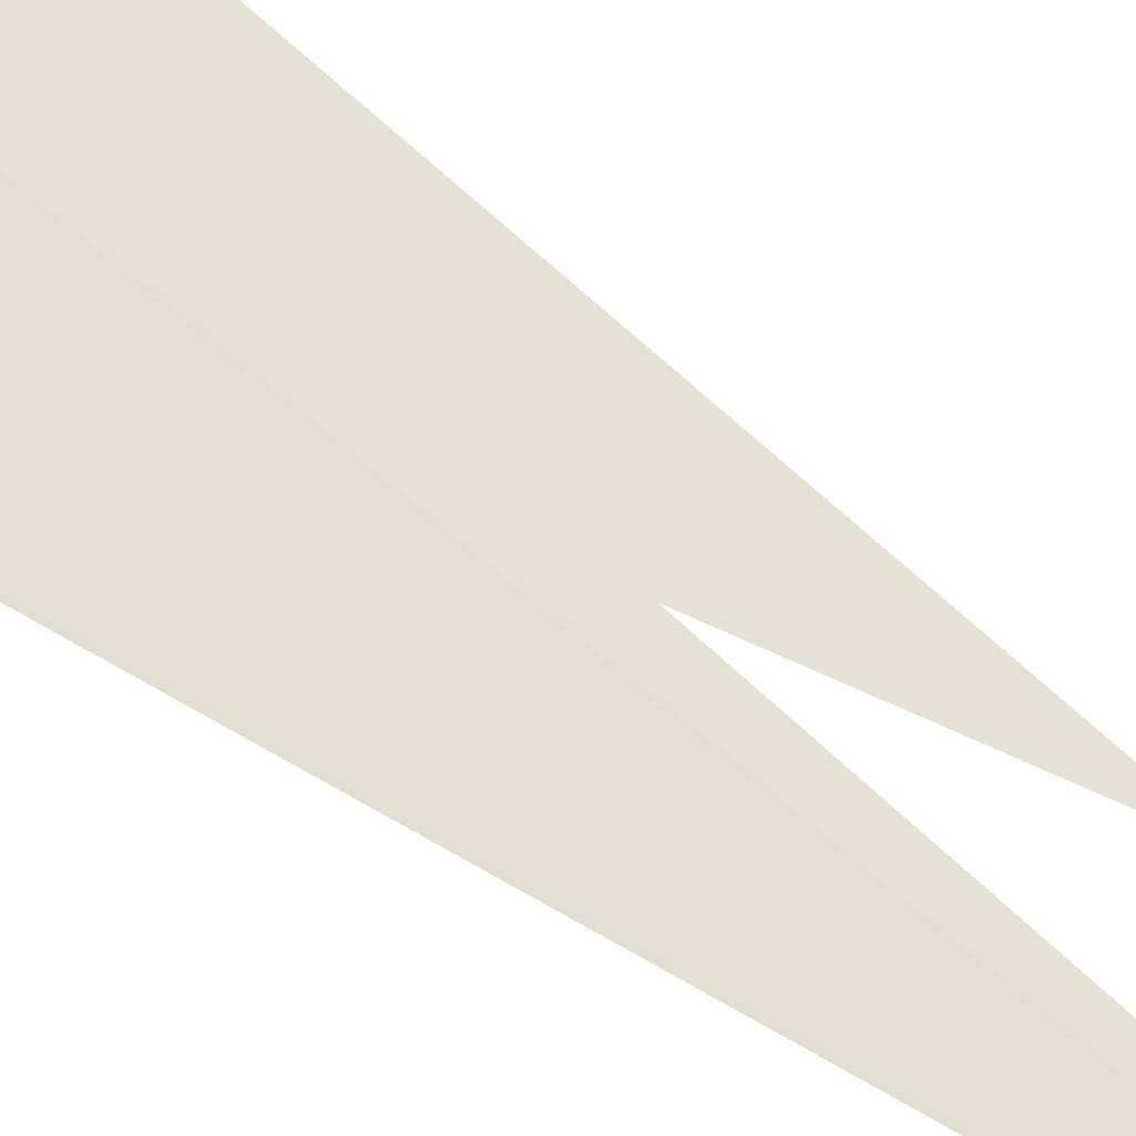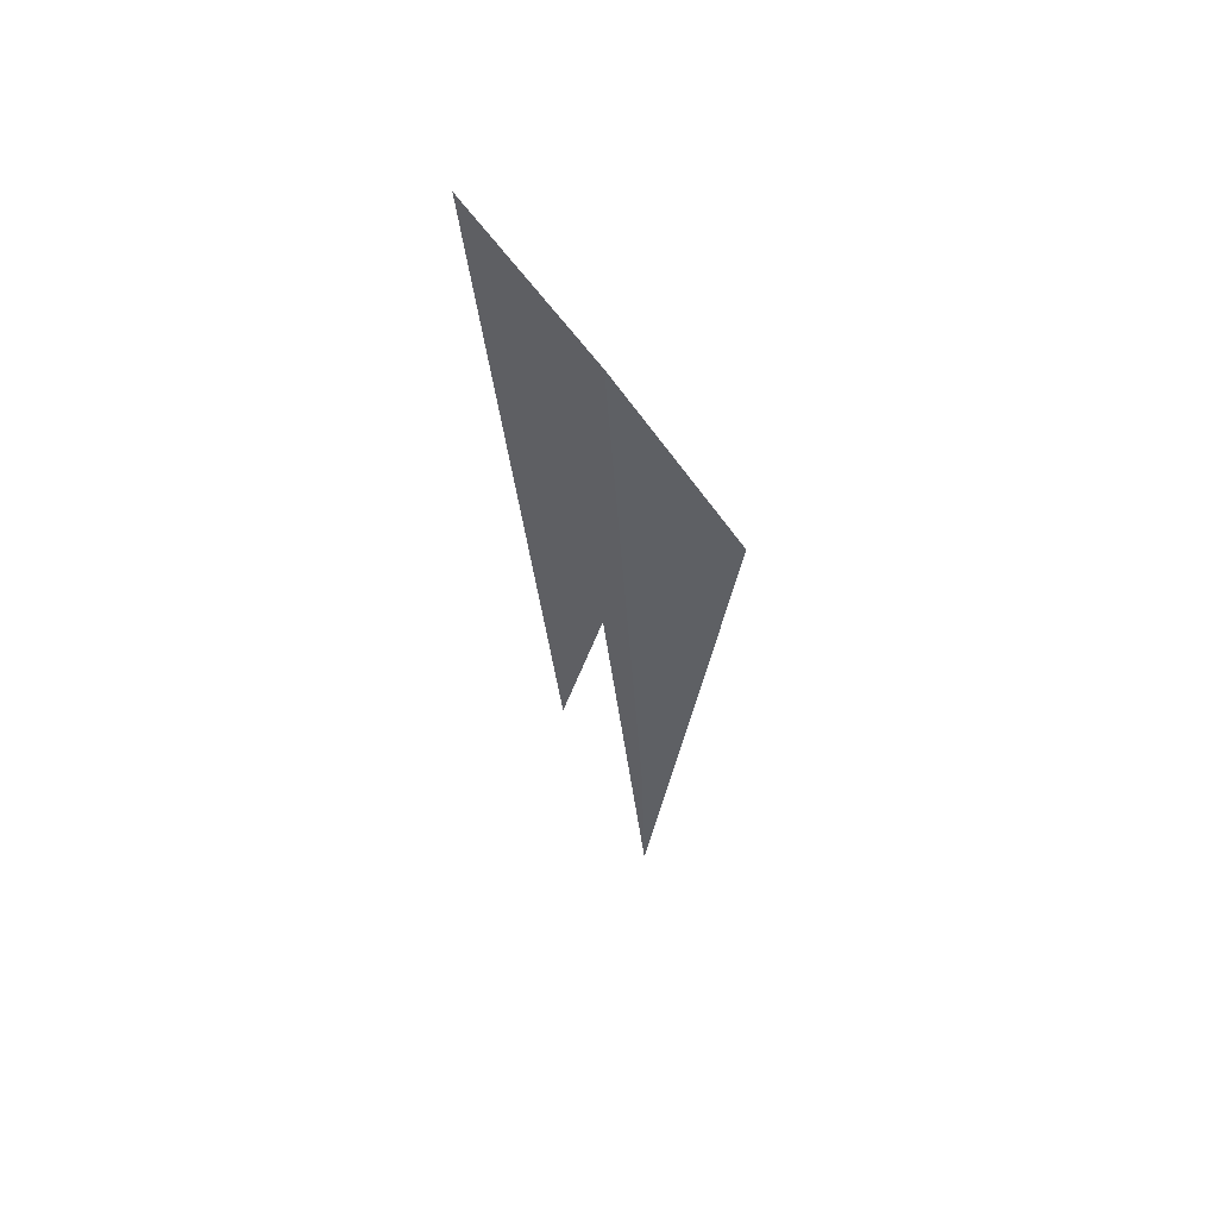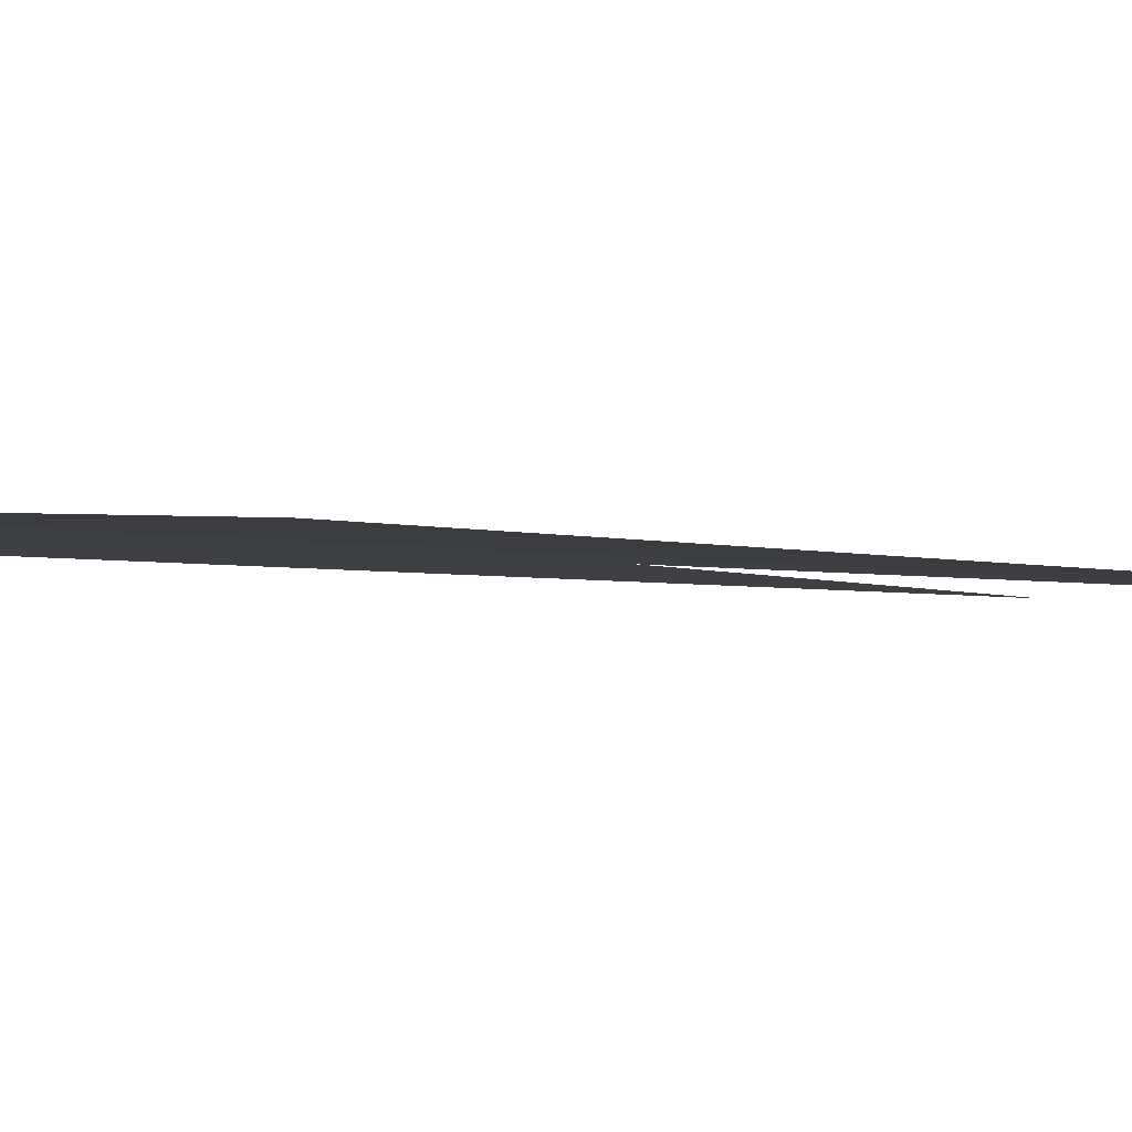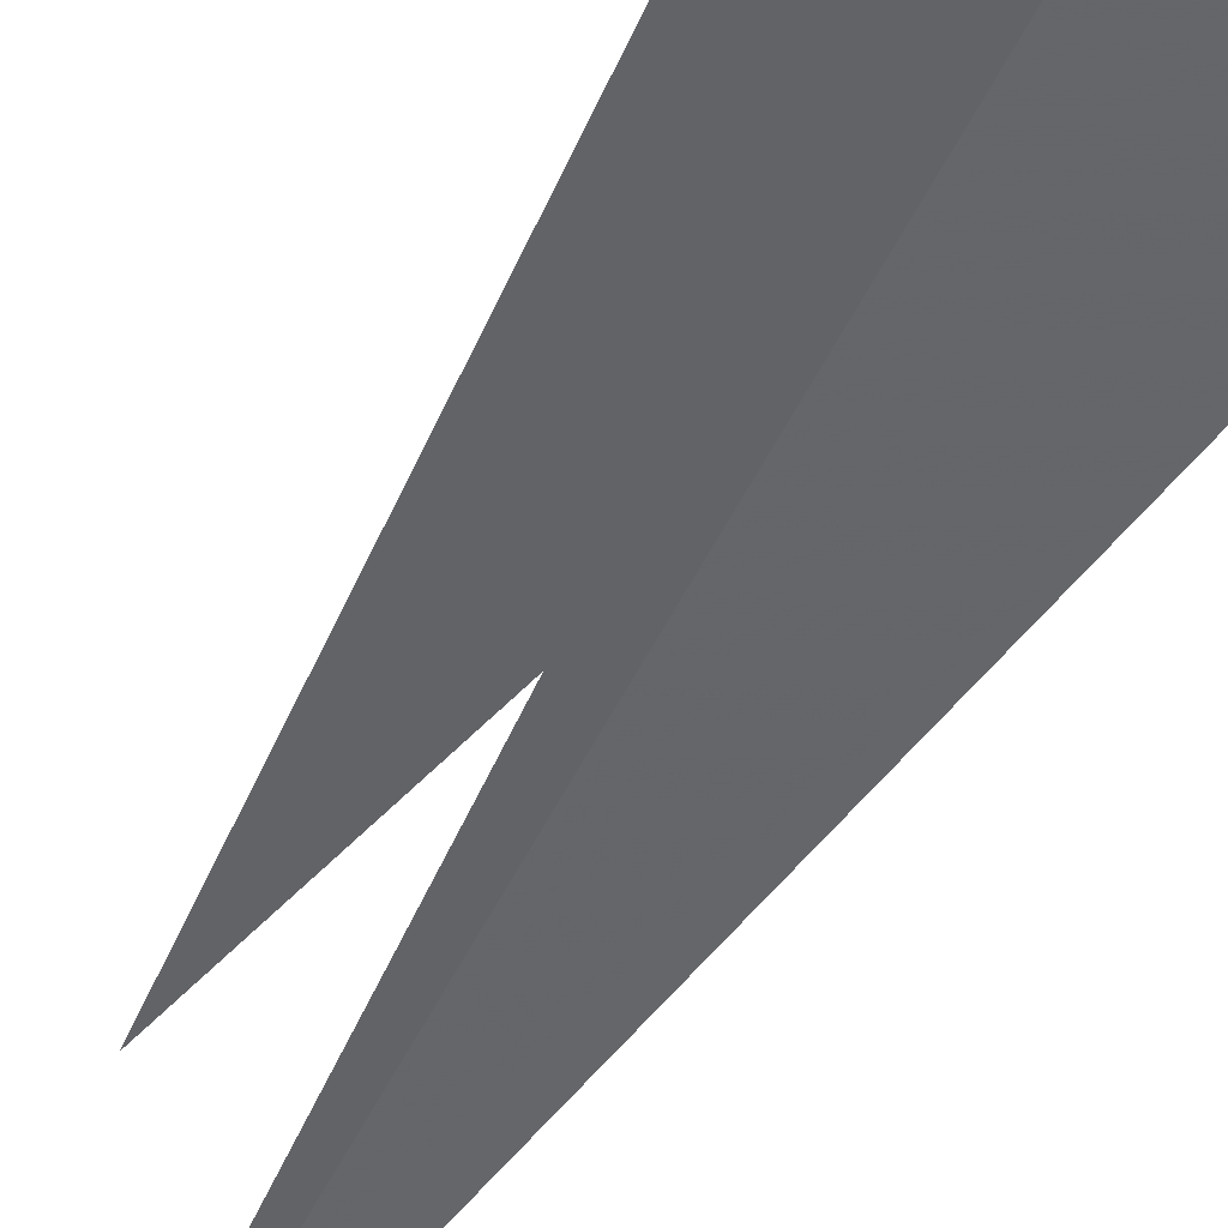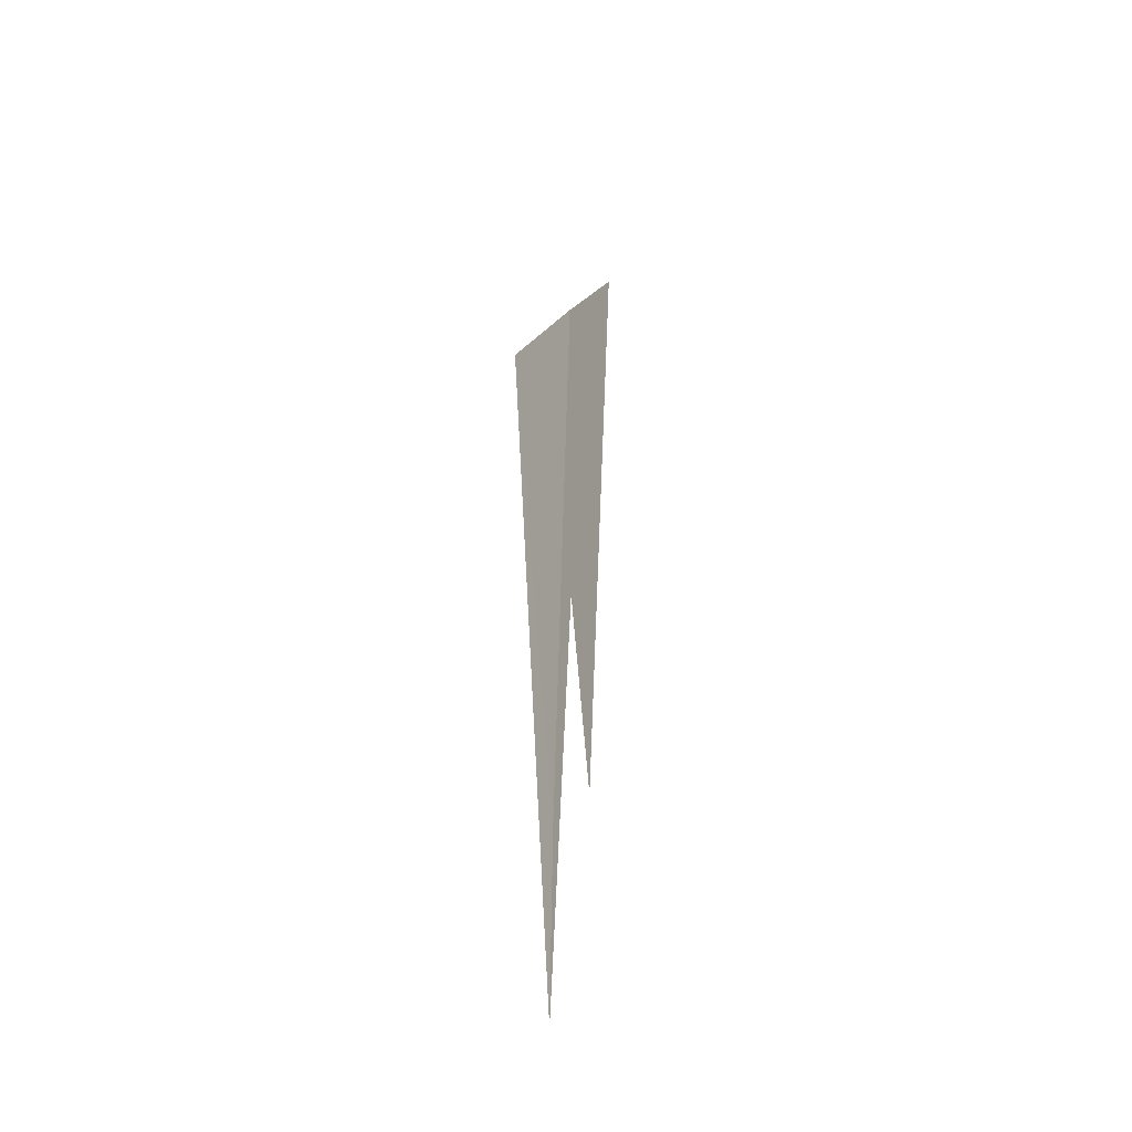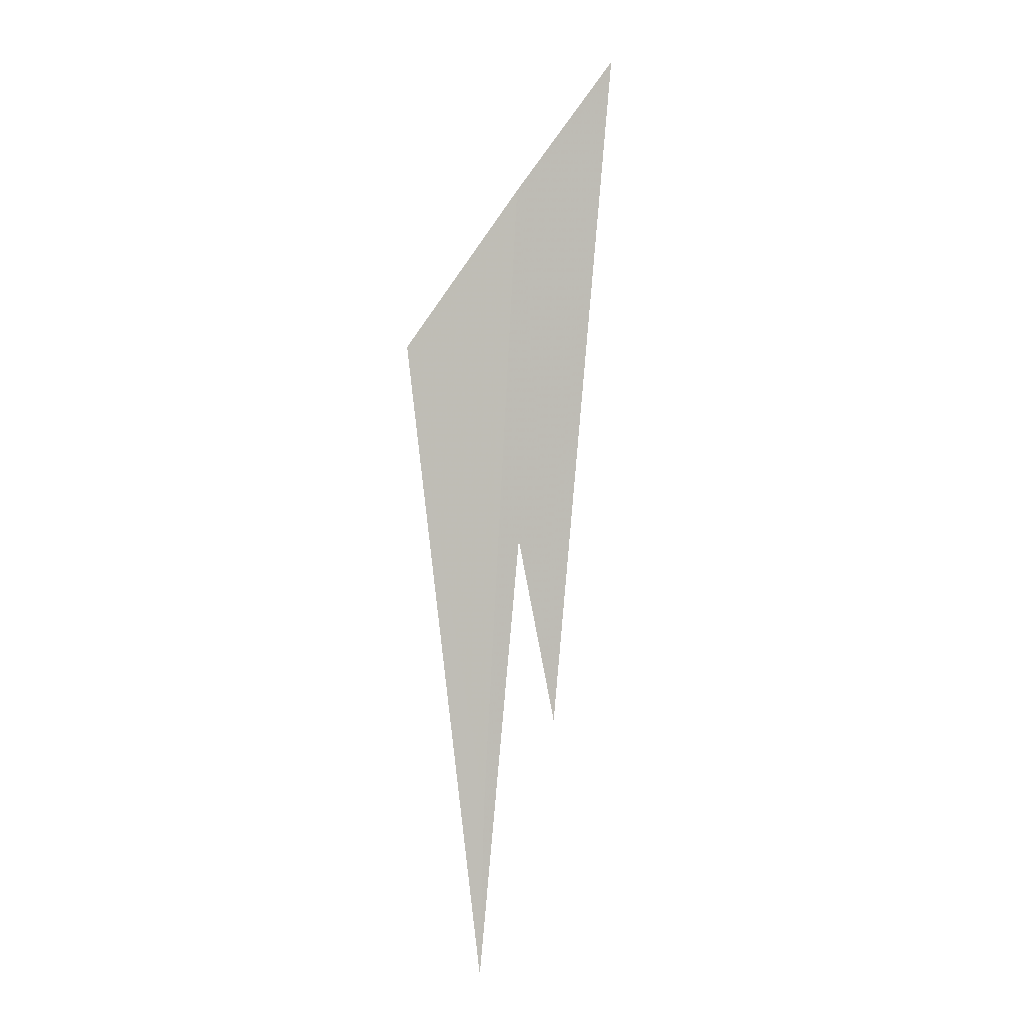
<metadata>
{"format":"obj","ext":"obj","renderer":"f3d","projection":"perspective","resolution":1024,"background":"white","views":[{"elev":65.1,"azim":-52.0,"up":"+Z"},{"elev":58.3,"azim":-157.5,"up":"+Y"},{"elev":-4.7,"azim":-123.0,"up":"+Z"},{"elev":-50.9,"azim":151.6,"up":"+Z"},{"elev":-36.4,"azim":-67.4,"up":"+Y"},{"elev":1.3,"azim":-29.1,"up":"+Y"}]}
</metadata>
<code>
g berskerk_particle_07_mesh
v -0.1981 0.3759 -0.006945
v -0.0172 0.6171 0
v -0.07411 -0.3066 0
v -0.0172 0.6171 0
v 0.1498 0.8277 0
v 0.03885 0.056 0
v 0.03885 0.056 0
v 0.1498 0.8277 0
v 0.04702 -0.1883 0
v -0.01429 0.08926 0
v -0.0172 0.6171 0
v -0.07411 -0.3066 0
v -0.08164 -0.5631 0
v -0.1981 0.3759 -0.006945
g berskerk_particle_07_mesh_0
f 3 2 1
f 6 5 4
f 9 8 7
f 10 9 7
f 11 10 7
f 11 12 10
f 13 10 12
f 13 12 14

</code>
